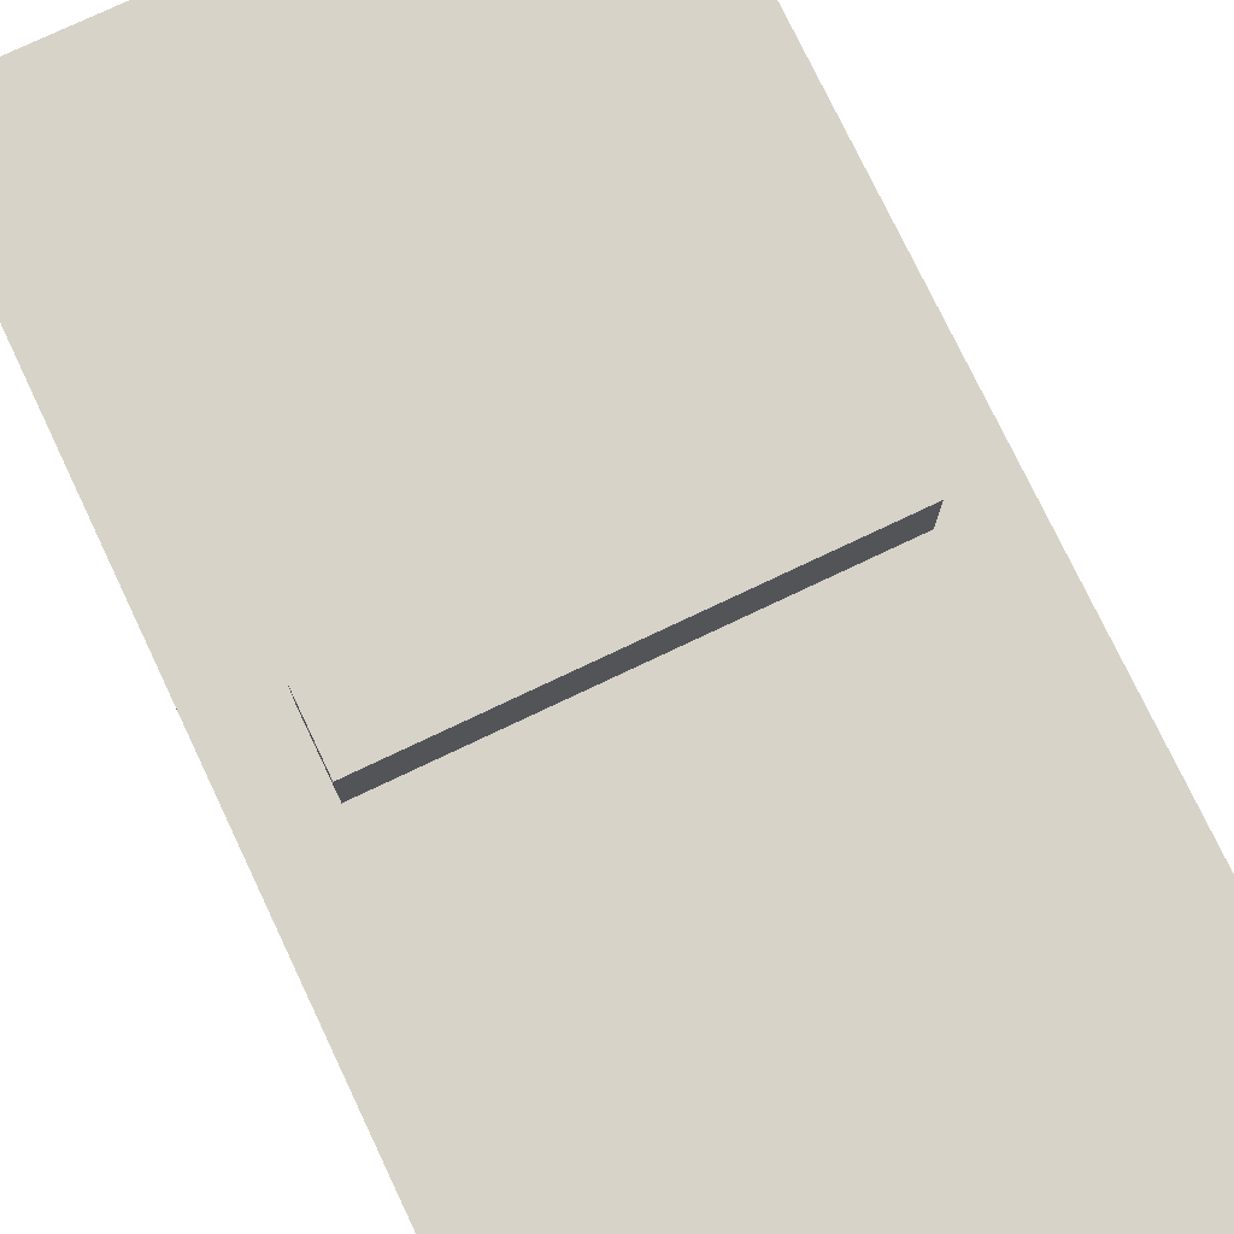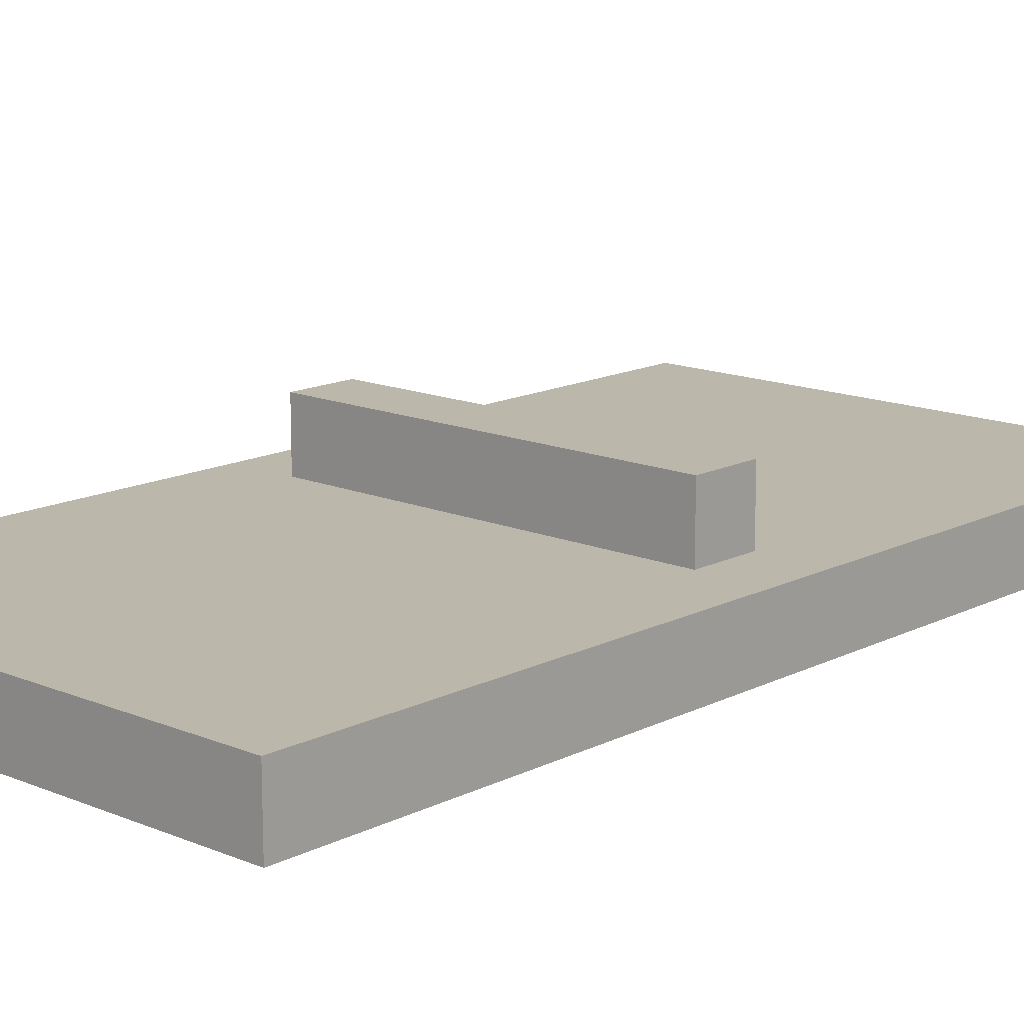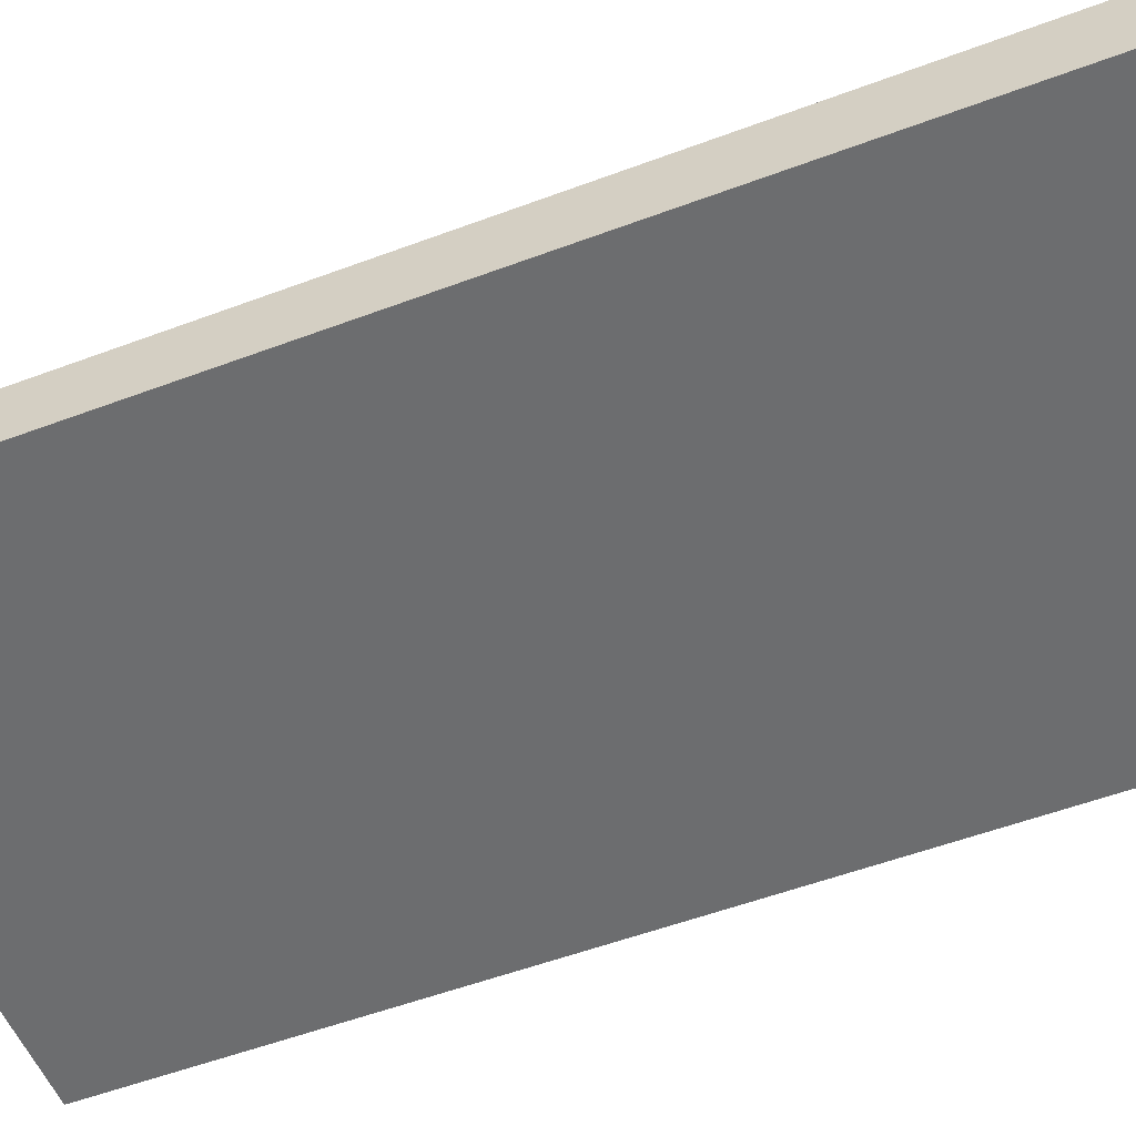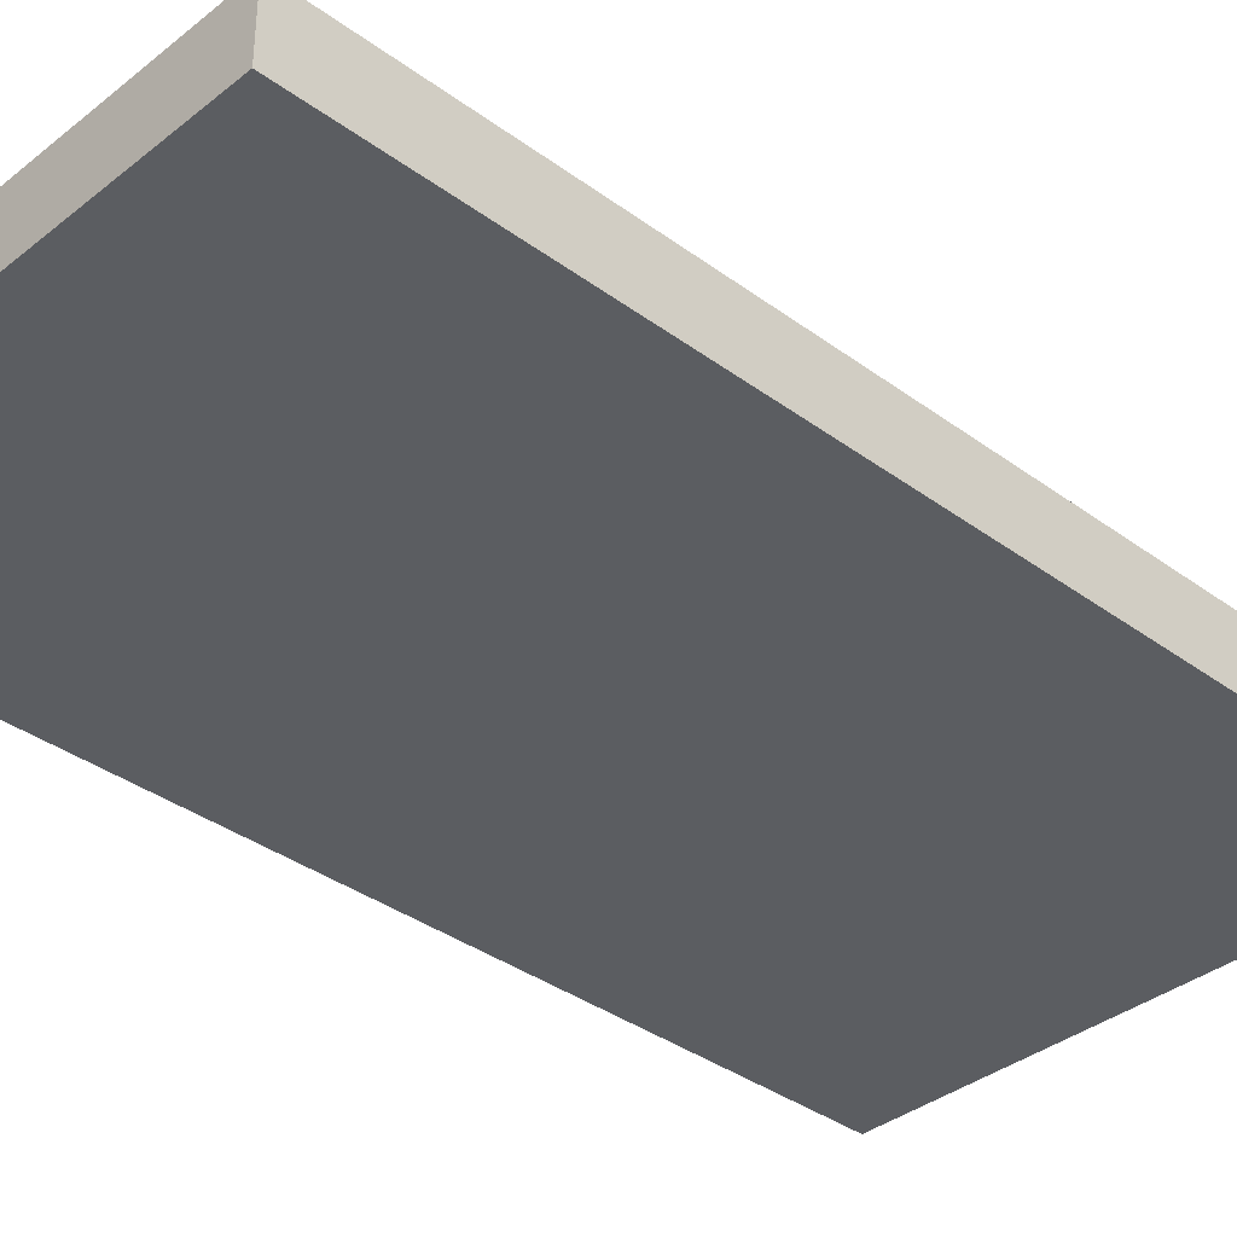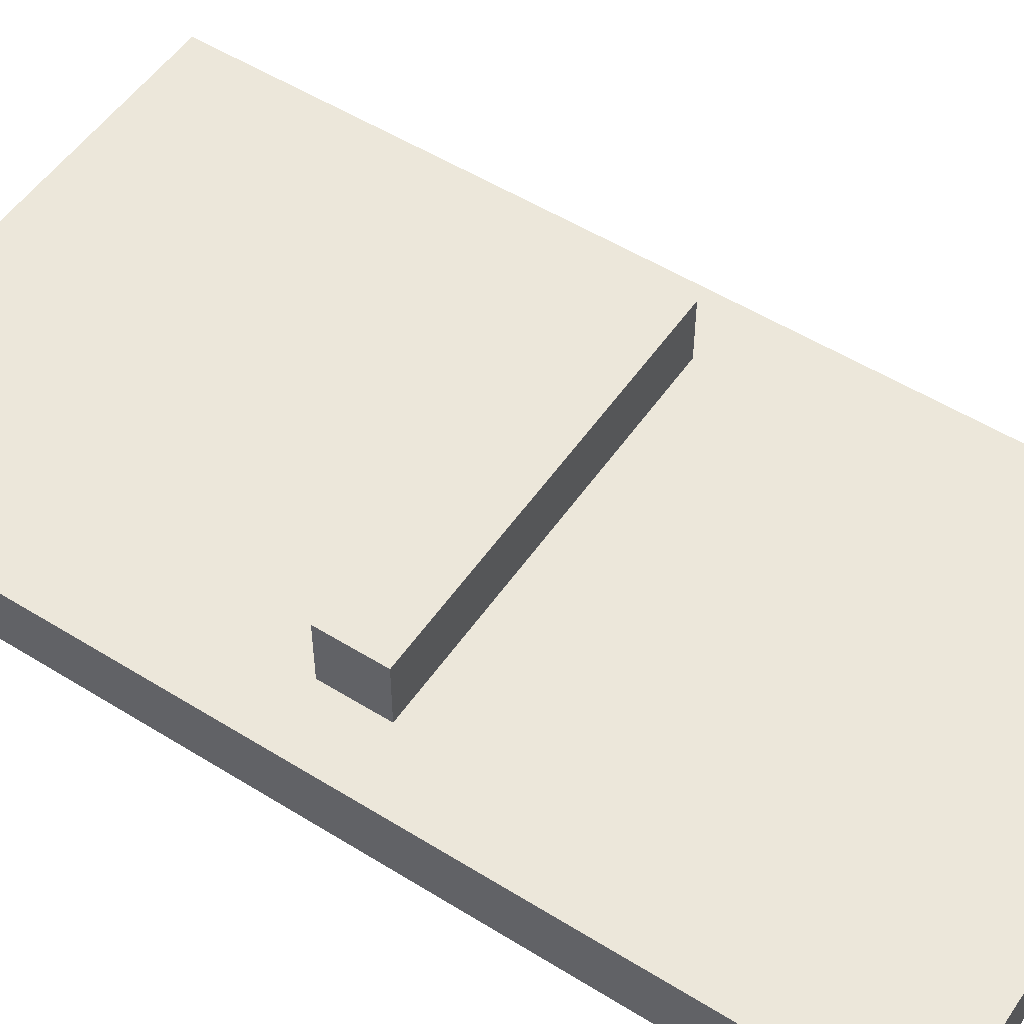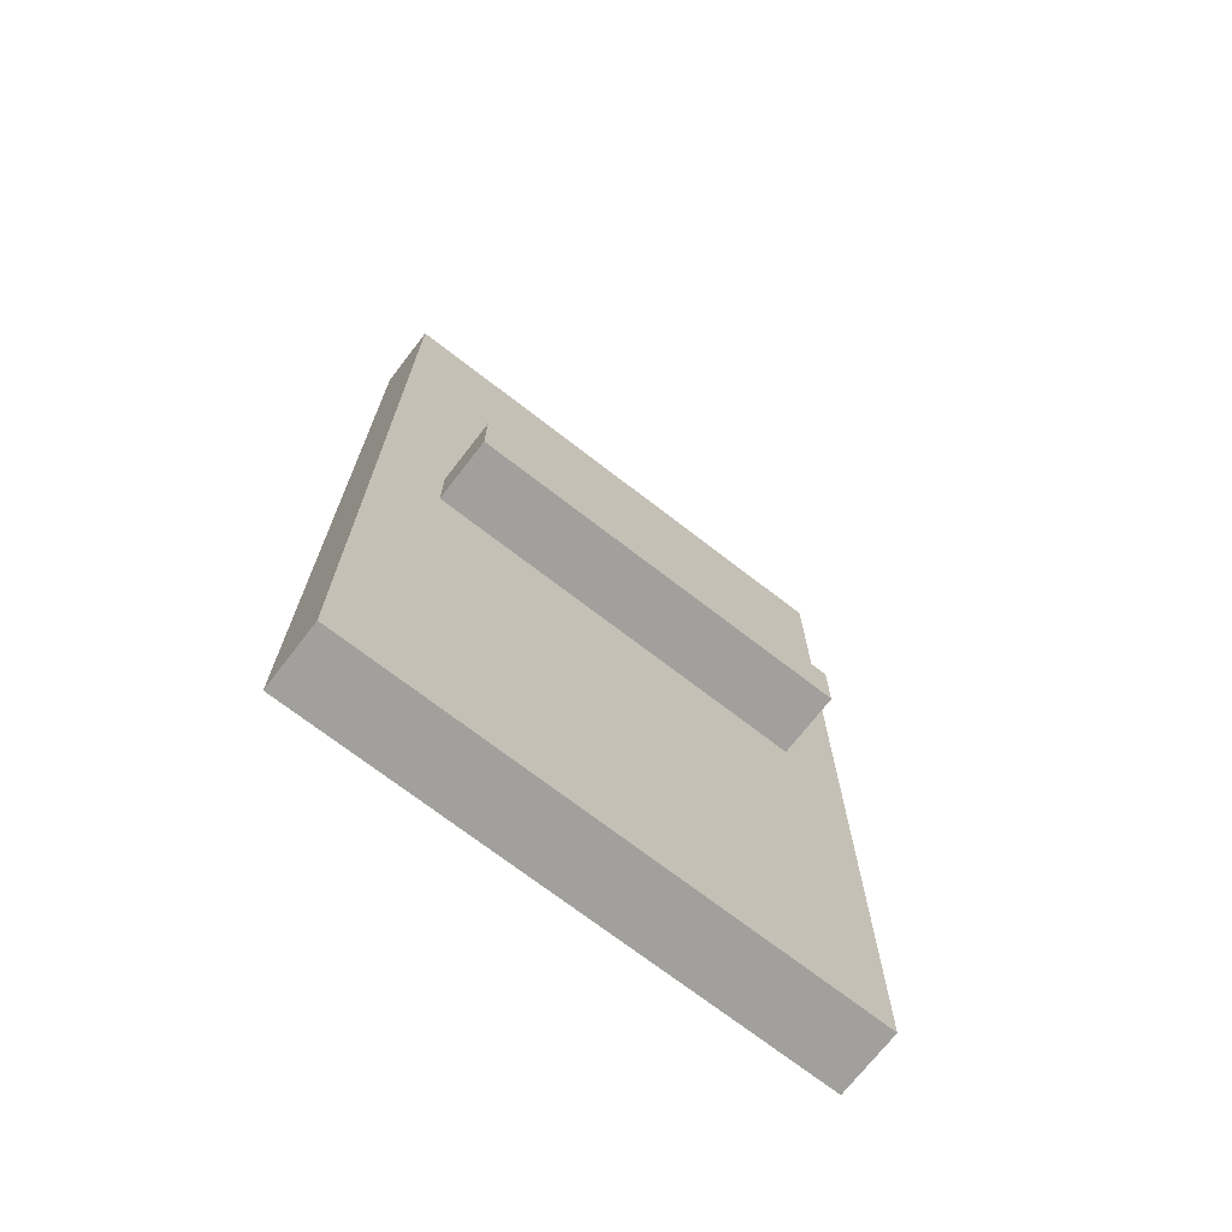
<metadata>
{"format":"obj","ext":"obj","renderer":"f3d","projection":"perspective","resolution":1024,"background":"white","views":[{"elev":76.2,"azim":-25.4,"up":"+Z"},{"elev":14.4,"azim":42.4,"up":"+Z"},{"elev":-53.9,"azim":111.8,"up":"+Z"},{"elev":-36.1,"azim":-133.9,"up":"+Z"},{"elev":52.9,"azim":-56.3,"up":"+Z"},{"elev":-71.6,"azim":-37.7,"up":"+Y"}]}
</metadata>
<code>
o
v -0.4 0 -0.7
v -0.4 0 -0.8
v -0.4 1.5 -0.7
v -0.4 1.5 -0.8
v -0.3 0.7 -0.6
v -0.3 0.7 -0.7
v -0.3 0.8 -0.6
v -0.3 0.8 -0.7
v 0.3 0.7 -0.6
v 0.3 0.7 -0.7
v 0.3 0.8 -0.6
v 0.3 0.8 -0.7
v 0.4 0 -0.7
v 0.4 0 -0.8
v 0.4 1.5 -0.7
v 0.4 1.5 -0.8
v -0.3 0.7 -0.6
v -0.3 0.8 -0.6
v 0.3 0.7 -0.6
v 0.3 0.8 -0.6
v -0.4 0 -0.7
v -0.4 1.5 -0.7
v -0.3 0.7 -0.7
v -0.3 0.8 -0.7
v -0.3 1 -0.7
v -0.3 1.3 -0.7
v -0.2 1.1 -0.7
v -0.2 1.2 -0.7
v -0.1 1 -0.7
v -0.1 1.1 -0.7
v -0.1 1.2 -0.7
v -0.1 1.3 -0.7
v 0 1 -0.7
v 0 1.1 -0.7
v 0 1.2 -0.7
v 0 1.3 -0.7
v 0.1 1 -0.7
v 0.1 1.1 -0.7
v 0.2 1 -0.7
v 0.2 1.2 -0.7
v 0.3 0 -0.7
v 0.3 0.7 -0.7
v 0.3 0.8 -0.7
v 0.3 1 -0.7
v 0.3 1.3 -0.7
v 0.3 1.5 -0.7
v 0.4 0 -0.7
v 0.4 1.5 -0.7
v -0.4 0 -0.8
v -0.4 1.5 -0.8
v -0.3 0.7 -0.8
v -0.3 0.8 -0.8
v -0.3 1 -0.8
v -0.3 1.3 -0.8
v -0.2 1.1 -0.8
v -0.2 1.2 -0.8
v -0.1 1 -0.8
v -0.1 1.1 -0.8
v -0.1 1.2 -0.8
v -0.1 1.3 -0.8
v 0 1 -0.8
v 0 1.1 -0.8
v 0 1.2 -0.8
v 0 1.3 -0.8
v 0.1 1 -0.8
v 0.1 1.1 -0.8
v 0.2 1 -0.8
v 0.2 1.2 -0.8
v 0.3 0 -0.8
v 0.3 0.7 -0.8
v 0.3 0.8 -0.8
v 0.3 1 -0.8
v 0.3 1.3 -0.8
v 0.3 1.5 -0.8
v 0.4 0 -0.8
v 0.4 1.5 -0.8
v -0.4 0 -0.7
v 0.3 0 -0.7
v 0.4 0 -0.7
v -0.4 0 -0.8
v 0.3 0 -0.8
v 0.4 0 -0.8
v -0.3 0.7 -0.6
v 0.3 0.7 -0.6
v -0.3 0.7 -0.7
v 0.3 0.7 -0.7
v -0.3 0.8 -0.6
v 0.3 0.8 -0.6
v -0.3 0.8 -0.7
v 0.3 0.8 -0.7
v -0.4 1.5 -0.7
v 0.3 1.5 -0.7
v 0.4 1.5 -0.7
v -0.4 1.5 -0.8
v 0.3 1.5 -0.8
v 0.4 1.5 -0.8
f 3 2 1
f 4 2 3
f 7 6 5
f 8 6 7
f 9 10 11
f 11 10 12
f 13 14 15
f 15 14 16
f 19 18 17
f 20 18 19
f 23 22 21
f 24 22 23
f 25 22 24
f 26 22 25
f 27 26 25
f 28 26 27
f 29 25 24
f 29 27 25
f 30 28 27
f 30 27 29
f 31 26 28
f 31 28 30
f 32 22 26
f 32 26 31
f 33 30 29
f 33 29 24
f 34 31 30
f 34 30 33
f 35 32 31
f 35 31 34
f 36 22 32
f 36 32 35
f 37 33 24
f 37 34 33
f 38 35 34
f 38 34 37
f 39 37 24
f 39 38 37
f 40 35 38
f 40 38 39
f 40 36 35
f 41 23 21
f 42 23 41
f 43 39 24
f 44 40 39
f 44 39 43
f 45 36 40
f 45 40 44
f 45 22 36
f 46 22 45
f 47 44 43
f 47 42 41
f 47 46 45
f 47 45 44
f 47 43 42
f 48 46 47
f 49 50 51
f 51 50 52
f 52 50 53
f 53 50 54
f 53 54 55
f 55 54 56
f 52 53 57
f 53 55 57
f 55 56 58
f 57 55 58
f 56 54 59
f 58 56 59
f 54 50 60
f 59 54 60
f 57 58 61
f 52 57 61
f 58 59 62
f 61 58 62
f 59 60 63
f 62 59 63
f 60 50 64
f 63 60 64
f 52 61 65
f 61 62 65
f 62 63 66
f 65 62 66
f 52 65 67
f 65 66 67
f 66 63 68
f 67 66 68
f 63 64 68
f 49 51 69
f 51 52 70
f 69 51 70
f 52 67 71
f 70 52 71
f 67 68 72
f 71 67 72
f 68 64 73
f 72 68 73
f 64 50 73
f 73 50 74
f 71 72 75
f 69 70 75
f 73 74 75
f 72 73 75
f 70 71 75
f 75 74 76
f 80 78 77
f 81 79 78
f 81 78 80
f 82 79 81
f 85 84 83
f 86 84 85
f 87 88 89
f 89 88 90
f 91 92 94
f 92 93 95
f 94 92 95
f 95 93 96

</code>
